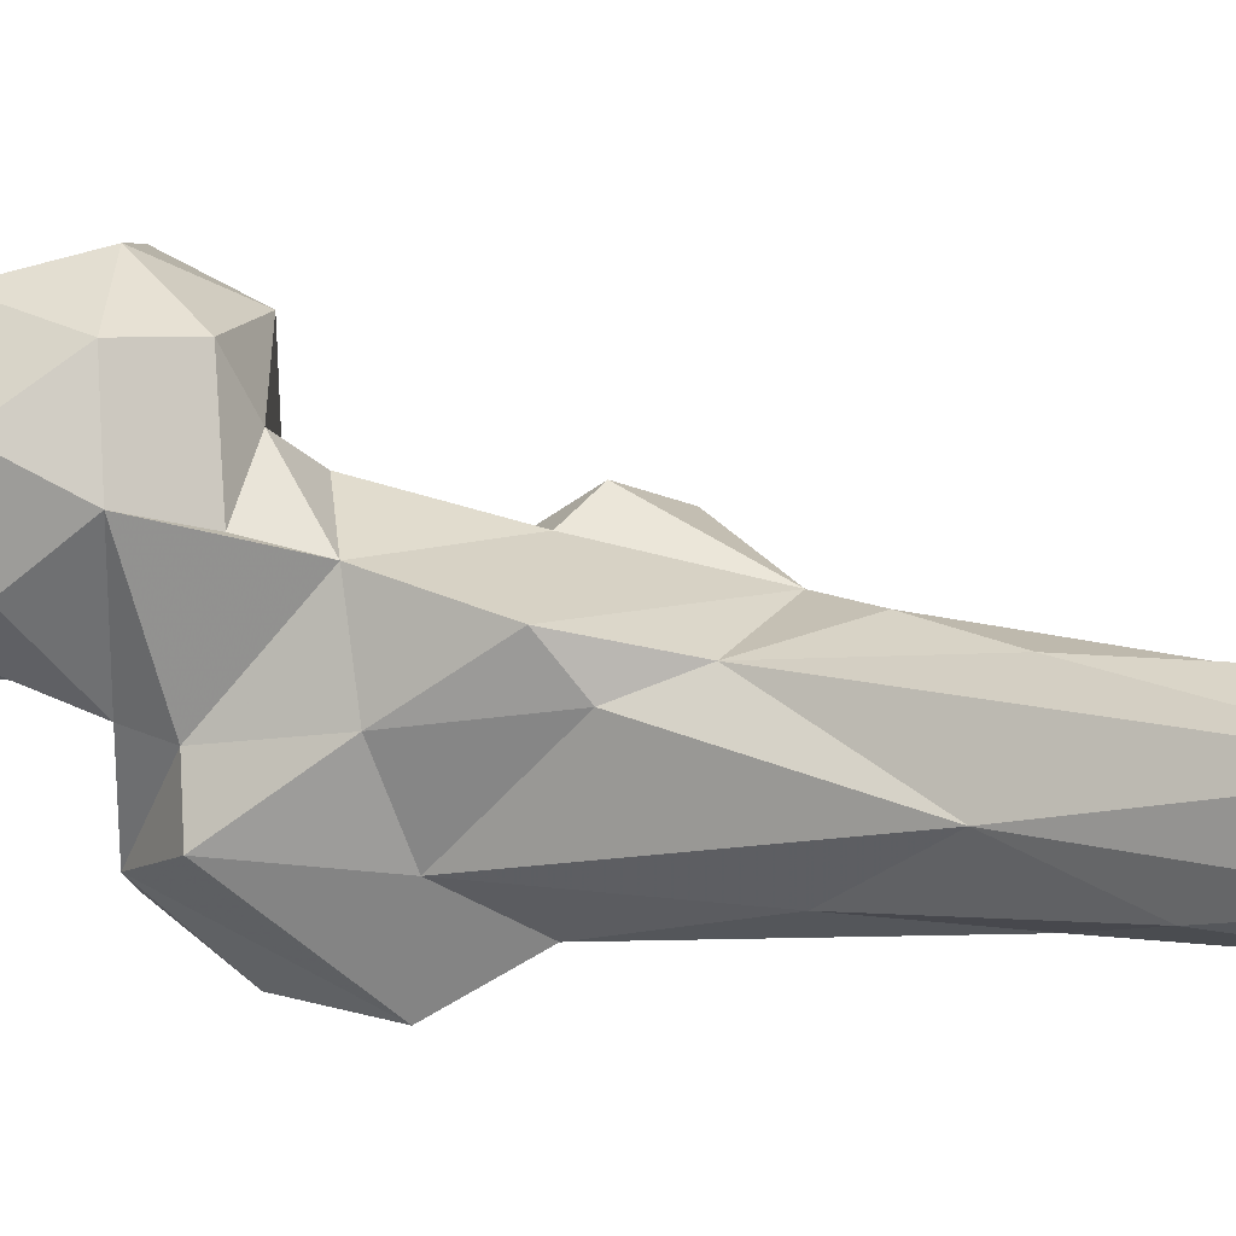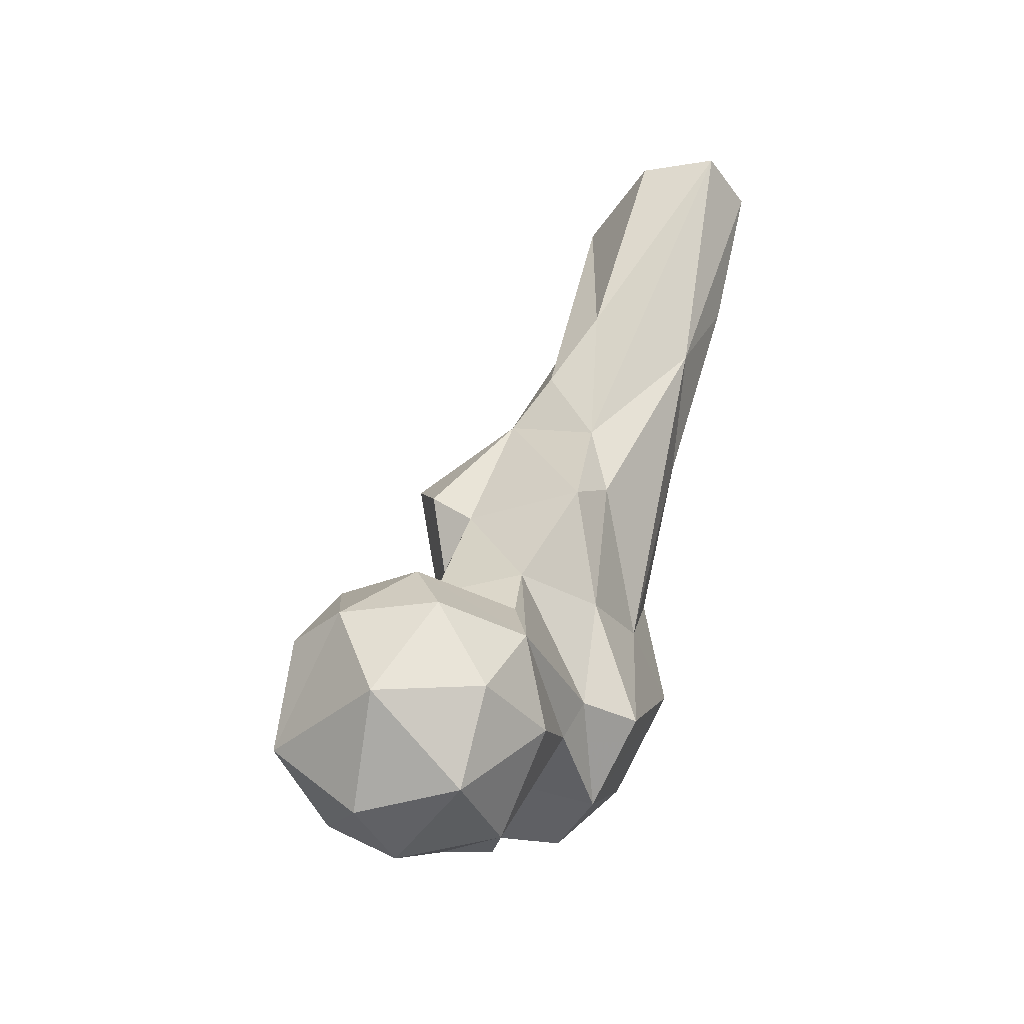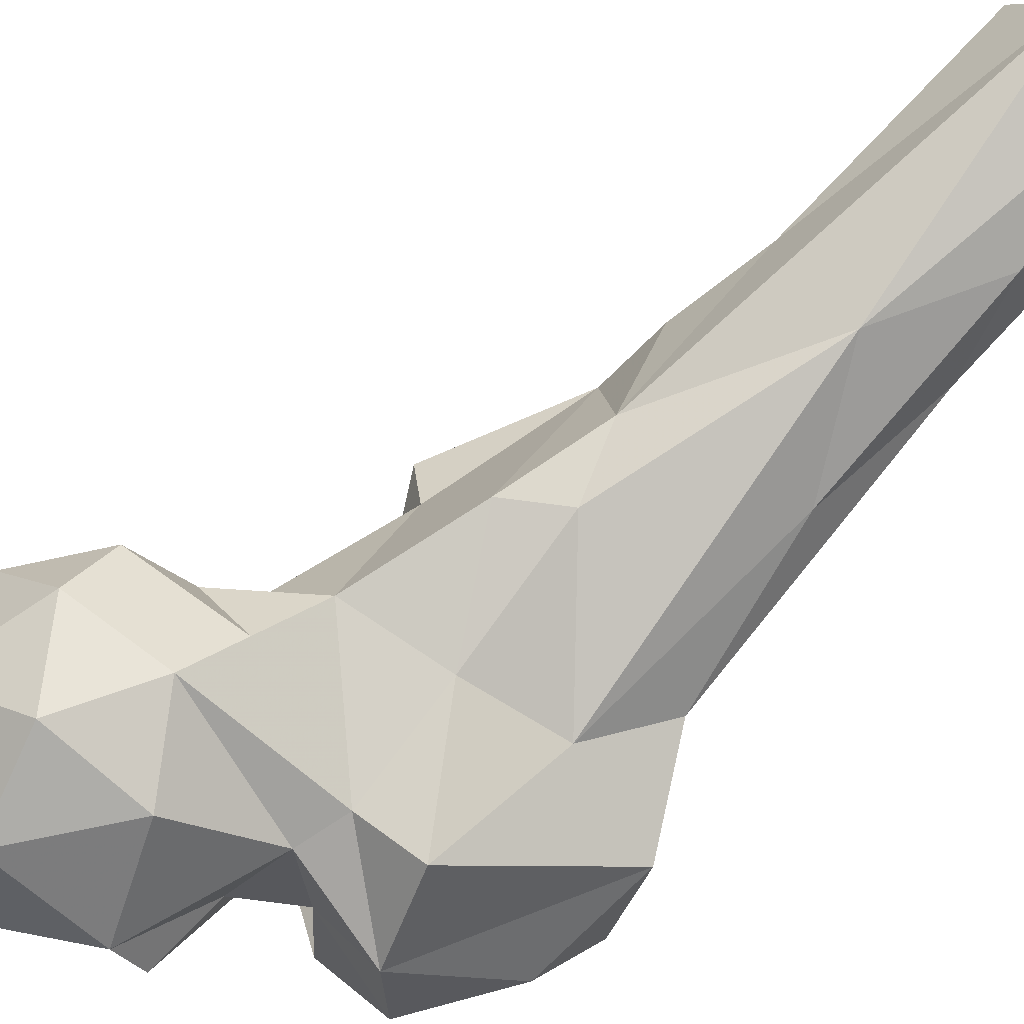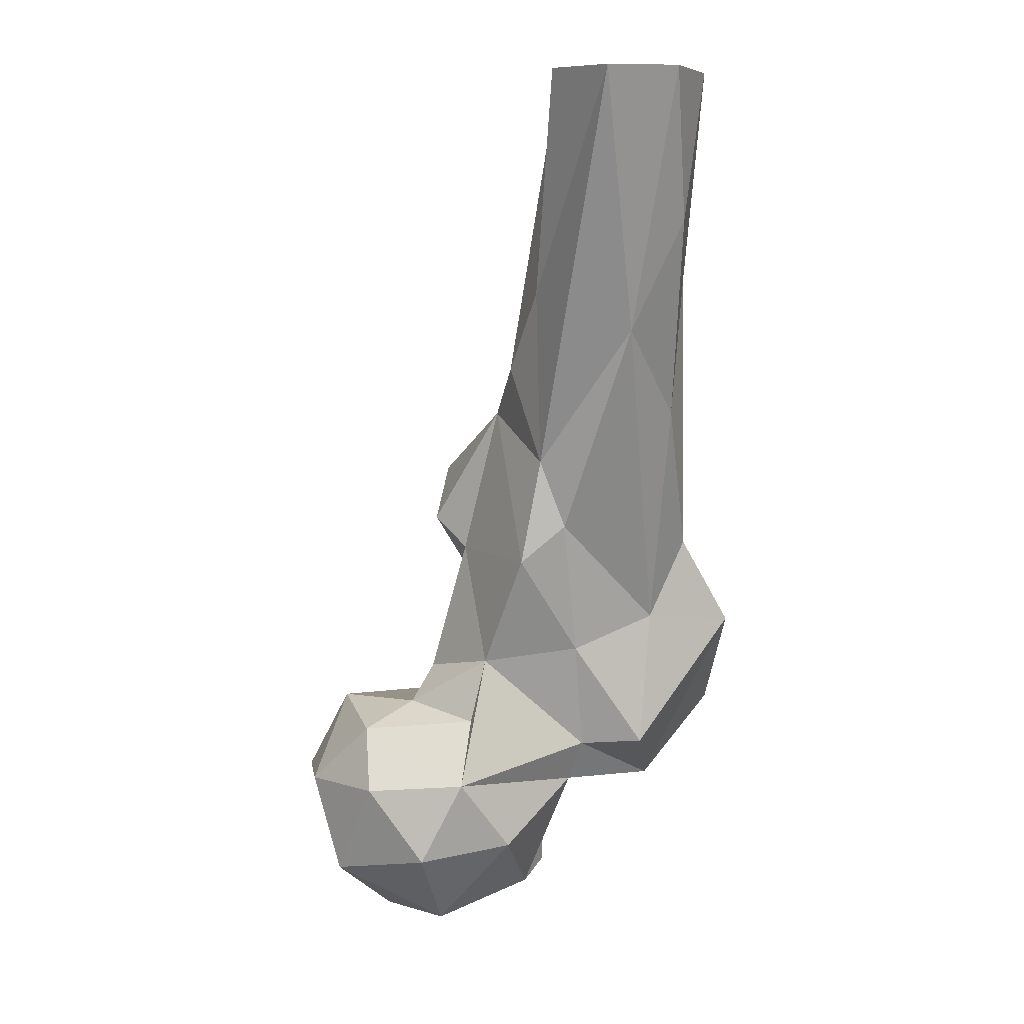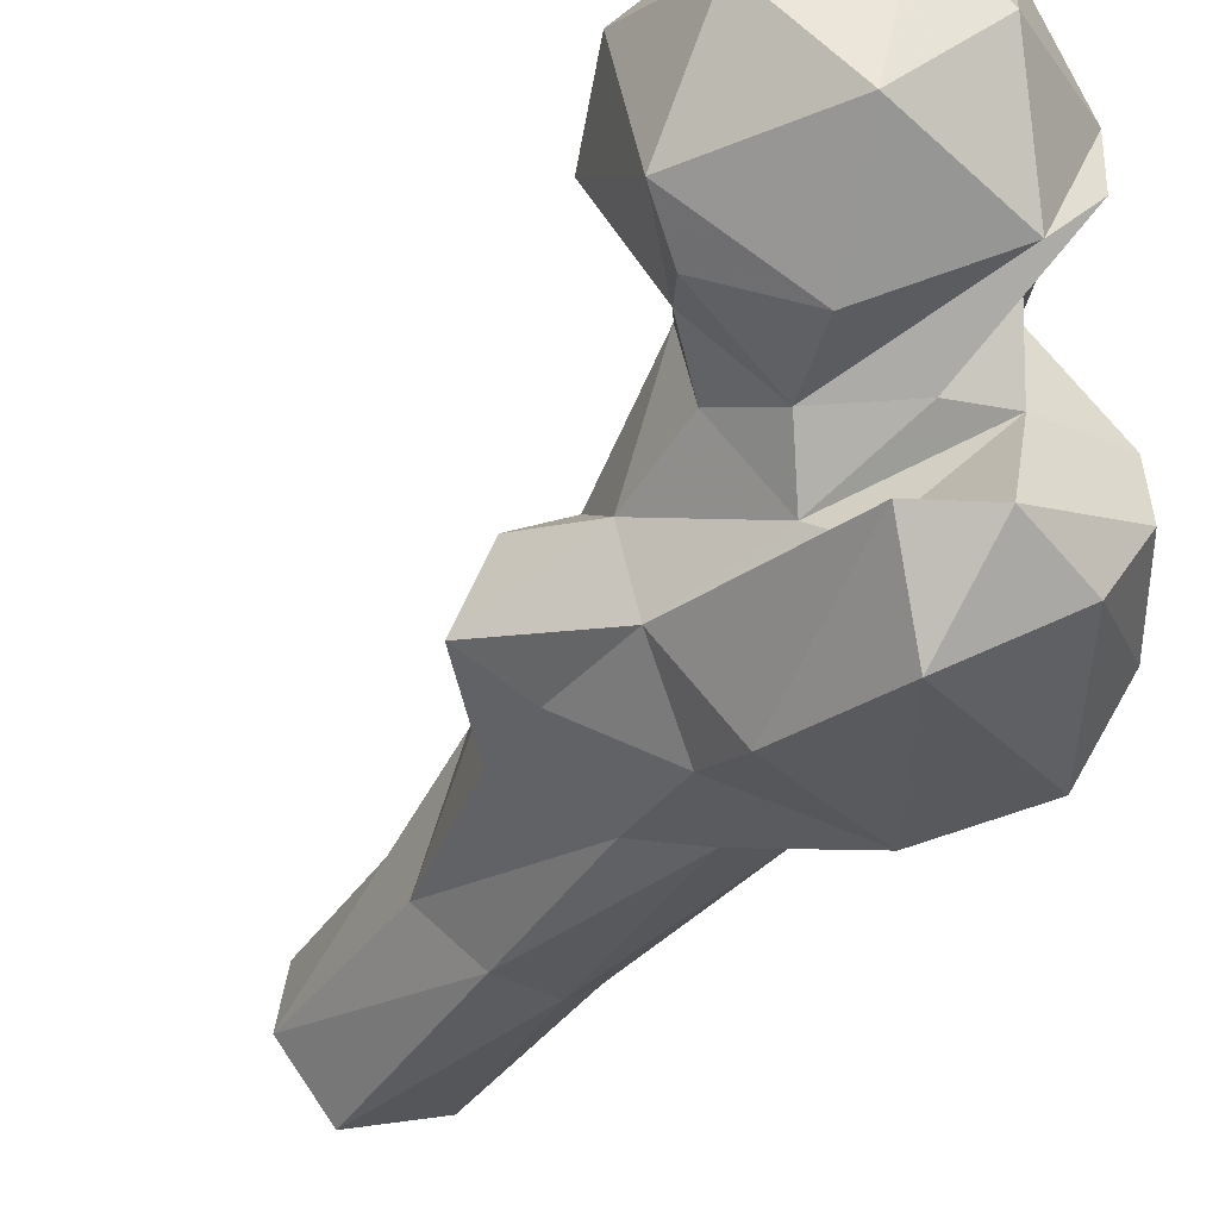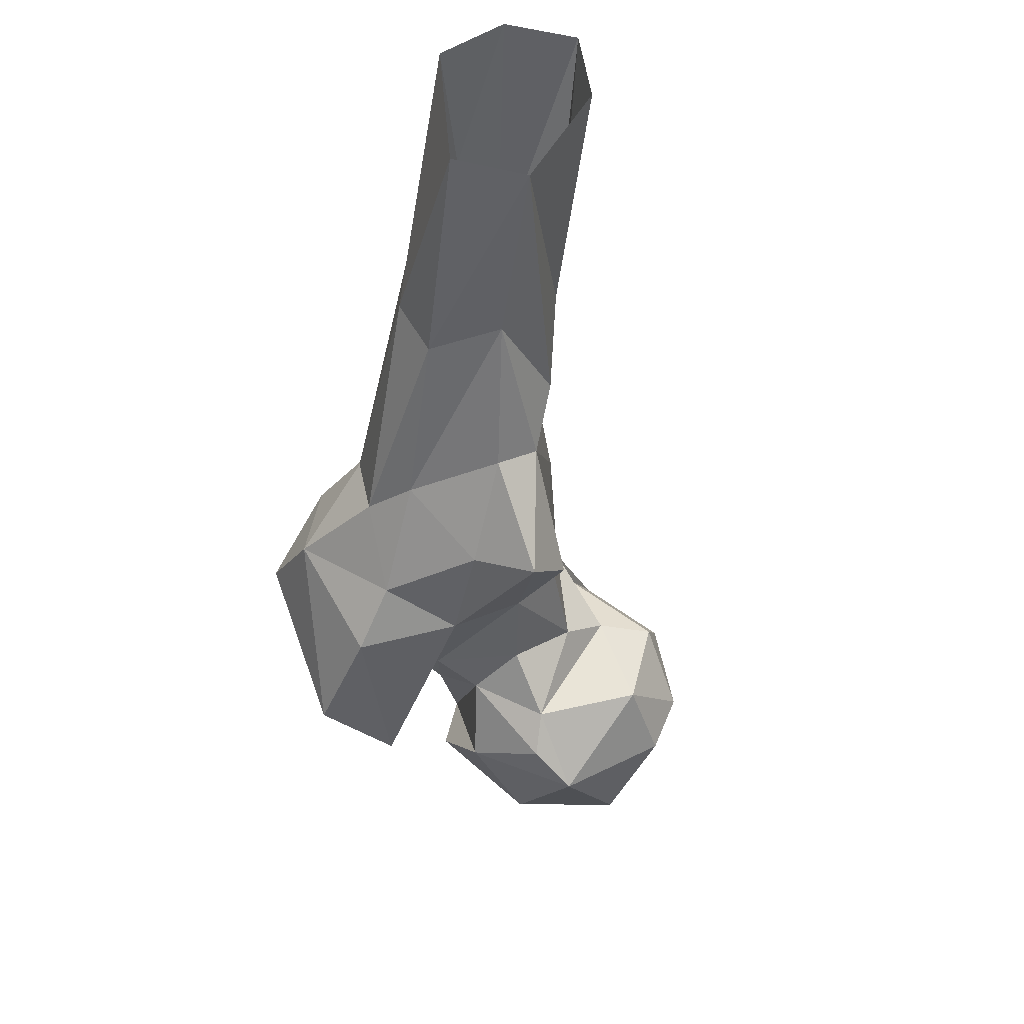
<metadata>
{"format":"obj","ext":"obj","renderer":"f3d","projection":"perspective","resolution":1024,"background":"white","views":[{"elev":77.8,"azim":-89.7,"up":"+Y"},{"elev":-46.7,"azim":152.2,"up":"+Z"},{"elev":56.2,"azim":-139.2,"up":"+Y"},{"elev":1.8,"azim":-171.1,"up":"+Z"},{"elev":-61.0,"azim":141.4,"up":"+Y"},{"elev":60.1,"azim":39.8,"up":"+Z"}]}
</metadata>
<code>
v 170.8 209.2 741.1
v 183.4 217.6 741.5
v 152.6 217 747.3
v 168.8 232.1 742
v 156 197.5 755.6
v 180.1 197 753.7
v 197.4 209.9 756.4
v 150 208.5 750.5
v 189.9 237.5 753.2
v 153.3 236.5 758.9
v 170.4 245.1 756.3
v 149.3 210.7 764.6
v 142.1 223.4 771.4
v 196.1 234.8 772
v 191.7 200.5 776.8
v 200 222.5 773.3
v 181.3 246.6 771.4
v 168.9 193.9 774.2
v 161.9 245 772.6
v 141.8 203.7 773.4
v 162.3 202.3 788.1
v 126.4 192.7 771.5
v 126.9 208.3 770.8
v 150.8 202.6 777.7
v 138.8 226.4 779.5
v 144.7 181.6 775.1
v 126.3 225.7 780.3
v 129.5 182.7 778.4
v 155.3 180.3 782.2
v 150.2 190.3 791.1
v 182.4 199.8 783
v 114.1 197.3 786.9
v 161 238.7 785.4
v 183.2 240.6 783.7
v 142.3 173 793.3
v 154.4 198.5 796.9
v 108.7 210.4 805.7
v 158.3 236.5 798.1
v 112.6 190 801.2
v 178.5 206.2 788.5
v 191.6 223.3 788.9
v 174.9 232.5 788.9
v 139.3 233.4 800.7
v 167.4 210.8 797.6
v 124.3 223.9 807.1
v 172.1 223.5 795.8
v 145.8 183.7 815.7
v 158.9 200 818
v 165.1 214.2 815.3
v 121.4 192.5 819.5
v 149.3 244.6 819.6
v 164.6 225.2 821.9
v 117.6 218.1 822.9
v 140.6 242.1 827
v 144.9 194 826.3
v 122.1 211.4 832.4
v 170.7 212.4 839
v 156.8 229.9 850.9
v 132.6 203 836.6
v 158.5 207.5 836.8
v 171.7 221.4 828.2
v 118.9 236 850.7
v 145.3 244.6 840.4
v 125.5 254.6 866.9
v 140.4 208.2 845.3
v 152.3 239.7 859.9
v 145.5 249.5 874.9
v 153.8 221 854.1
v 123.7 226 877.1
v 116.4 237.6 878.6
v 135.2 221.8 877.3
v 145.1 232.8 881.2
v 115 254.6 888.7
v 128 276.5 915.8
v 142.3 244.4 915.5
v 115 269.5 916.6
v 140 265.8 917.4
v 129.6 236.5 917.8
v 111 255.1 917.5
f 69 78 79
f 67 77 75
f 69 79 70
f 70 79 73
f 64 76 74
f 71 75 78
f 69 71 78
f 64 73 76
f 66 67 75
f 71 72 75
f 63 74 67
f 62 73 64
f 54 64 63
f 65 72 71
f 58 66 72
f 56 59 69
f 53 70 62
f 56 69 70
f 57 58 68
f 59 65 71
f 59 71 69
f 60 68 65
f 58 63 66
f 52 58 61
f 45 62 64
f 51 63 58
f 48 57 60
f 49 61 57
f 50 55 59
f 45 53 62
f 66 75 72
f 51 54 63
f 49 52 61
f 51 58 52
f 47 48 55
f 47 55 50
f 48 49 57
f 50 56 53
f 36 49 48
f 65 68 72
f 53 56 70
f 37 53 45
f 9 17 14
f 27 45 43
f 38 52 46
f 37 50 53
f 46 52 49
f 5 6 18
f 38 43 51
f 30 36 48
f 21 36 24
f 32 39 37
f 38 51 52
f 44 46 49
f 27 37 45
f 36 44 49
f 45 64 54
f 20 26 22
f 3 8 12
f 29 30 48
f 37 39 50
f 29 47 35
f 23 27 25
f 40 46 44
f 34 42 41
f 28 35 39
f 35 50 39
f 10 19 11
f 13 20 23
f 19 38 33
f 15 41 40
f 21 31 40
f 26 29 35
f 25 27 43
f 33 42 34
f 67 74 77
f 14 41 16
f 57 61 58
f 4 11 9
f 21 40 44
f 23 37 27
f 63 64 74
f 55 60 65
f 50 59 56
f 20 36 30
f 1 4 2
f 20 22 23
f 29 48 47
f 22 32 23
f 21 44 36
f 19 33 34
f 18 31 21
f 26 35 28
f 3 5 8
f 14 17 34
f 28 39 32
f 13 25 19
f 17 19 34
f 20 24 36
f 14 34 41
f 8 21 24
f 58 72 68
f 48 60 55
f 40 42 46
f 15 16 41
f 55 65 59
f 7 16 15
f 22 26 28
f 23 32 37
f 15 31 18
f 12 24 20
f 43 45 54
f 40 41 42
f 8 24 12
f 20 30 26
f 8 18 21
f 4 10 11
f 12 20 13
f 6 15 18
f 13 23 25
f 6 7 15
f 3 13 10
f 73 79 76
f 62 70 73
f 22 28 32
f 1 2 6
f 3 12 13
f 7 14 16
f 1 6 5
f 43 54 51
f 63 67 66
f 33 38 42
f 1 5 3
f 15 40 31
f 7 9 14
f 1 3 4
f 3 10 4
f 25 43 38
f 2 4 9
f 38 46 42
f 11 19 17
f 19 25 38
f 10 13 19
f 57 68 60
f 2 9 7
f 2 7 6
f 35 47 50
f 26 30 29
f 5 18 8
f 9 11 17

</code>
